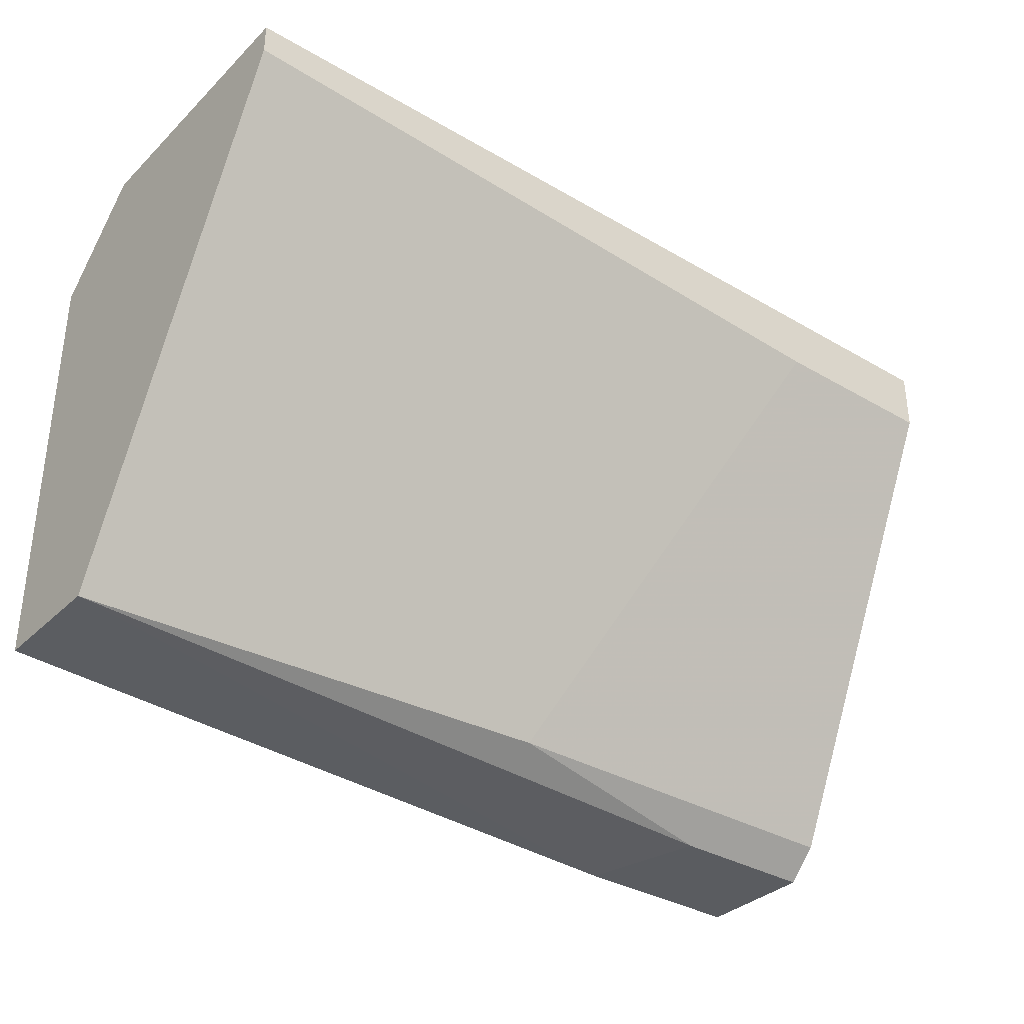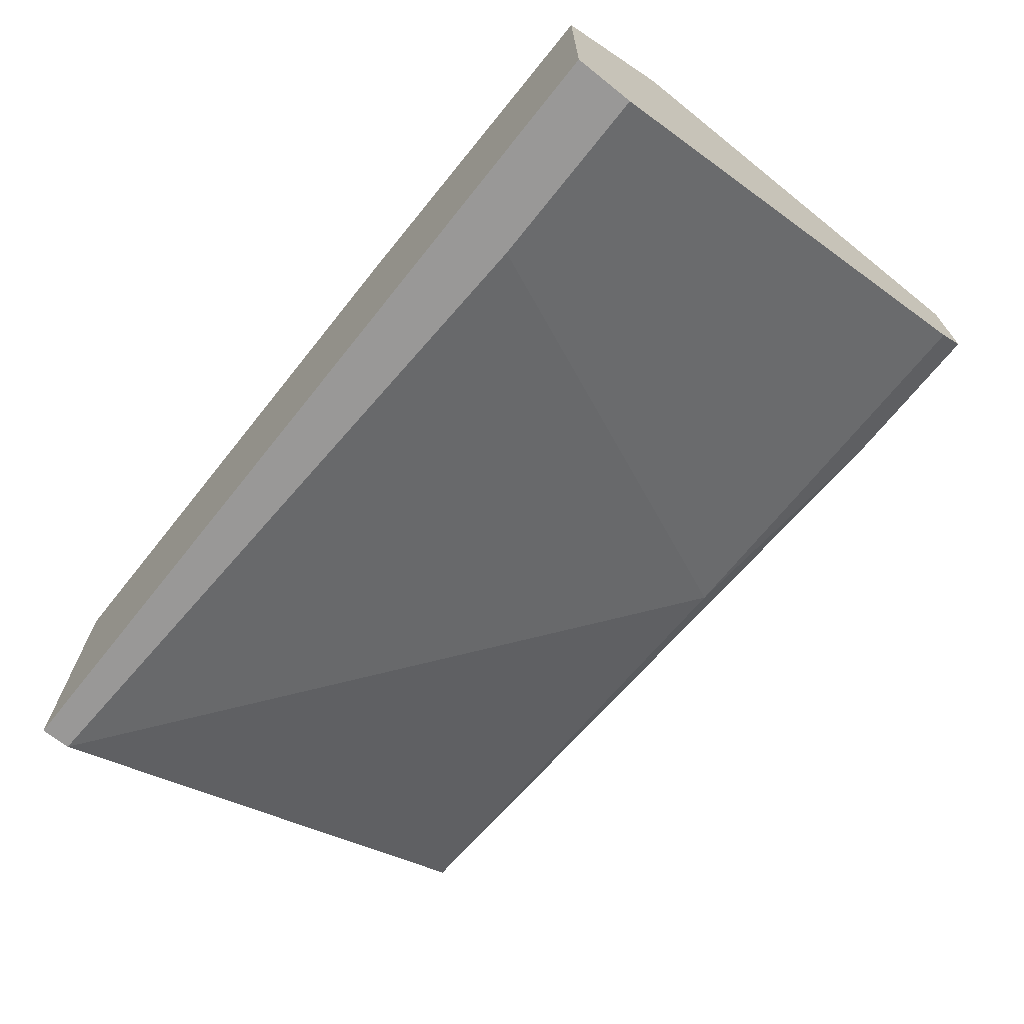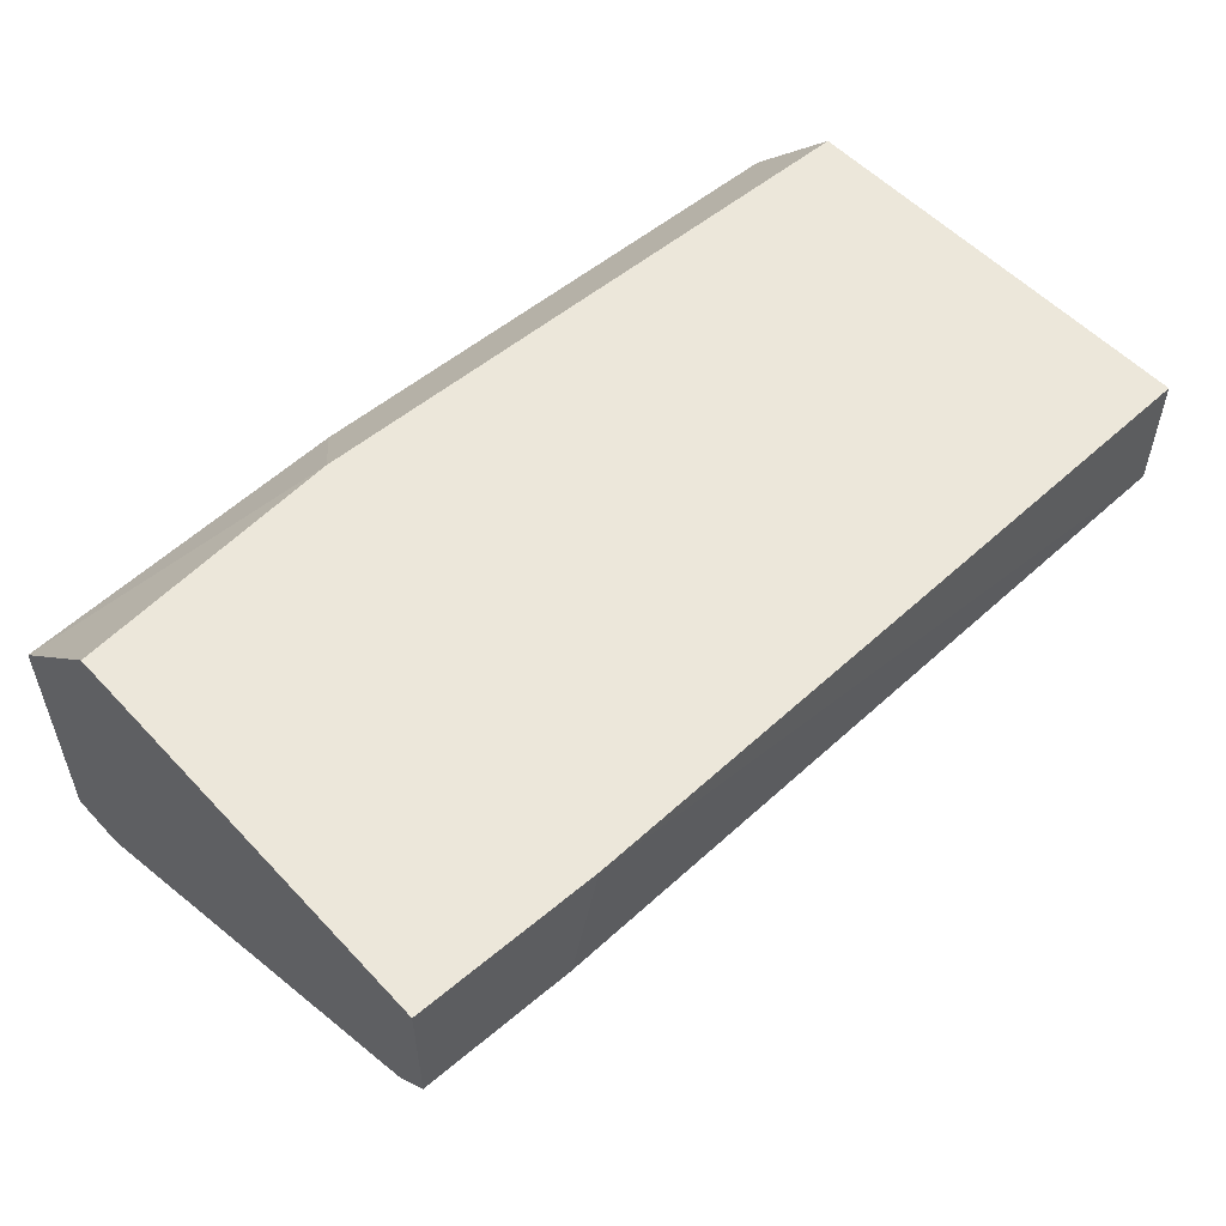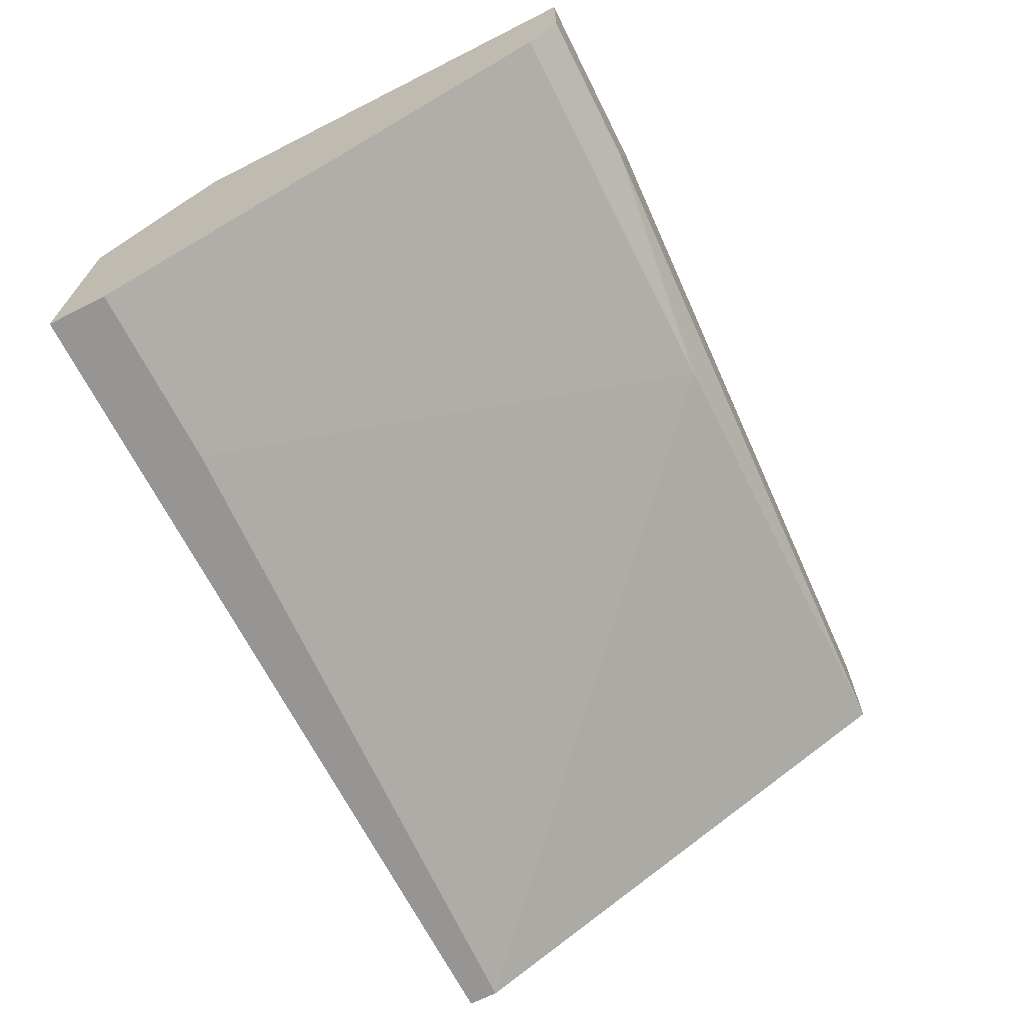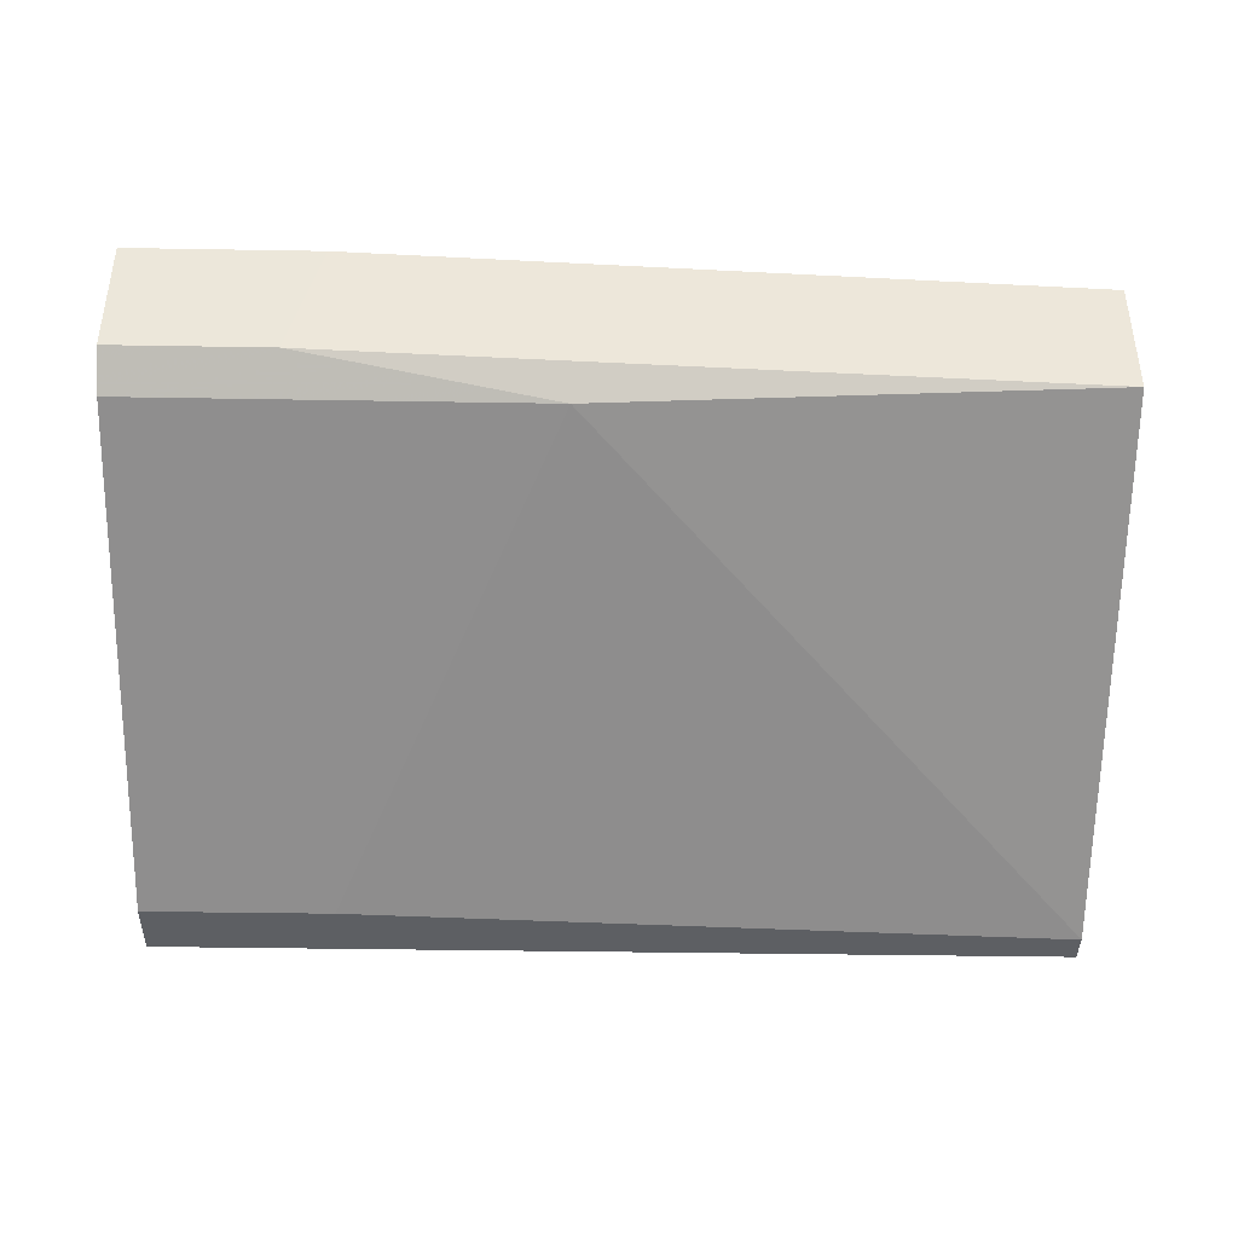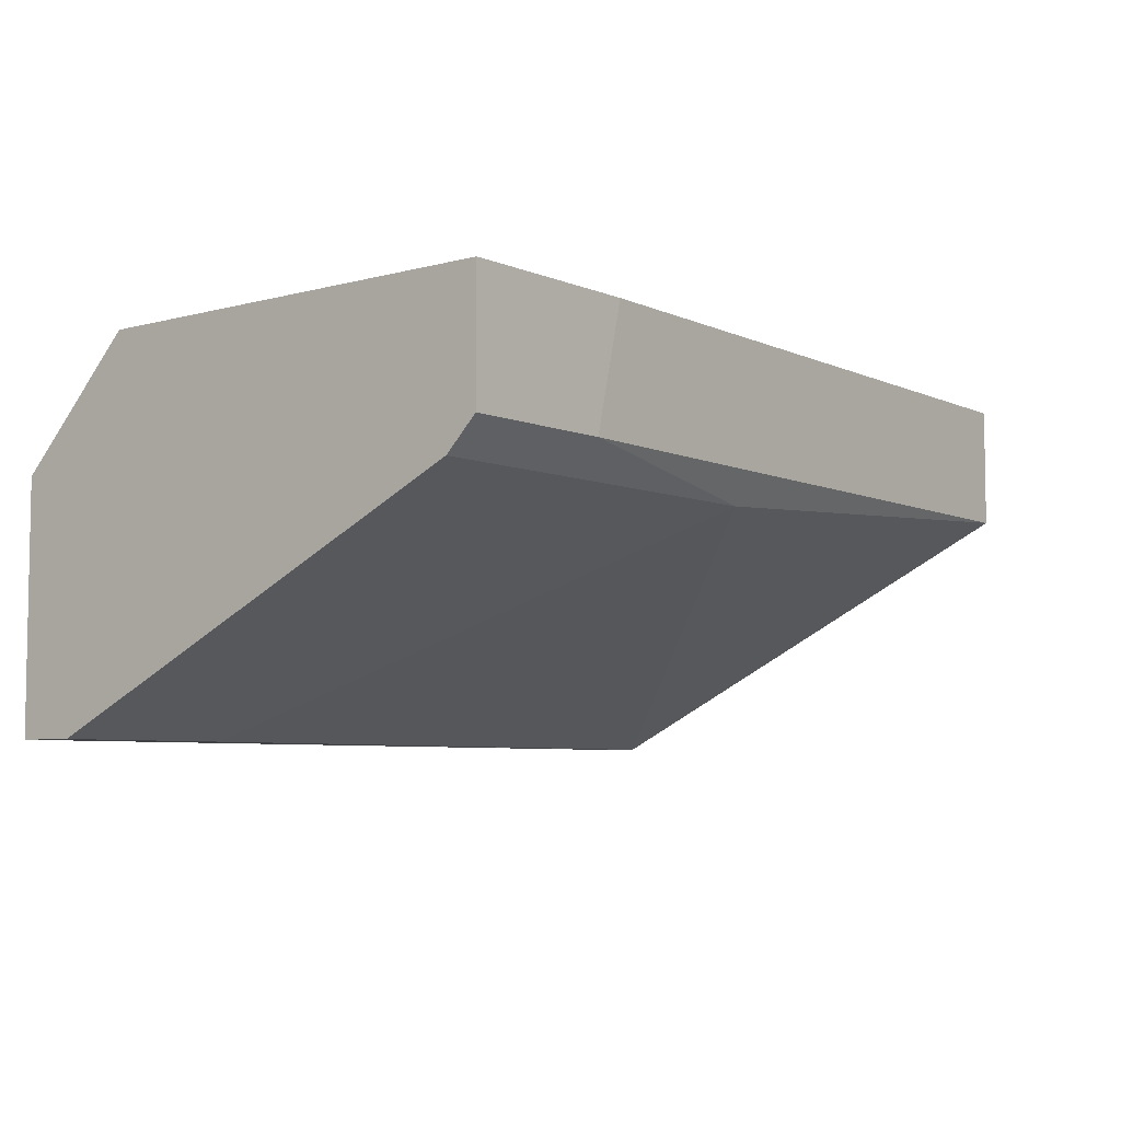
<metadata>
{"format":"obj","ext":"obj","renderer":"f3d","projection":"perspective","resolution":1024,"background":"white","views":[{"elev":-34.3,"azim":141.8,"up":"+Y"},{"elev":-68.7,"azim":-128.6,"up":"+Z"},{"elev":53.9,"azim":-41.8,"up":"+Z"},{"elev":-67.6,"azim":-63.2,"up":"+Z"},{"elev":-40.0,"azim":-1.2,"up":"+Z"},{"elev":-5.9,"azim":-51.0,"up":"+Z"}]}
</metadata>
<code>
v 0.009682 0.002979 0.04278
v 0.006833 -0.001294 0.04705
v 0.01253 -0.02123 0.03993
v 0.002561 -0.02265 0.04705
v 0.002561 0.000129 0.02996
v 0.0353 0.001554 0.02996
v 0.0353 -0.001294 0.04705
v 0.0353 0.002979 0.02996
v 0.0353 0.002979 0.04278
v 0.0353 -0.02123 0.04135
v 0.0353 -0.02123 0.04705
v -0.005978 -0.02265 0.04135
v -0.005978 -0.02265 0.04705
v -0.005978 0.000129 0.02996
v -0.005978 0.002979 0.02996
v -0.005978 0.002979 0.04135
v -0.005978 -0.02123 0.03993
v -0.005978 -0.002719 0.04705
v 0.001139 -0.02265 0.04135
f 4 12 19
f 9 8 15
f 15 12 18
f 8 9 11
f 8 11 10
f 18 12 13
f 11 18 13
f 11 9 7
f 18 11 7
f 9 15 16
f 15 18 16
f 15 8 5
f 3 5 6
f 8 10 6
f 5 8 6
f 10 3 6
f 12 15 17
f 3 12 17
f 5 3 17
f 7 9 2
f 18 7 2
f 16 18 2
f 15 5 14
f 17 15 14
f 5 17 14
f 9 16 1
f 2 9 1
f 16 2 1
f 10 11 4
f 13 12 4
f 11 13 4
f 3 10 19
f 12 3 19
f 10 4 19

</code>
